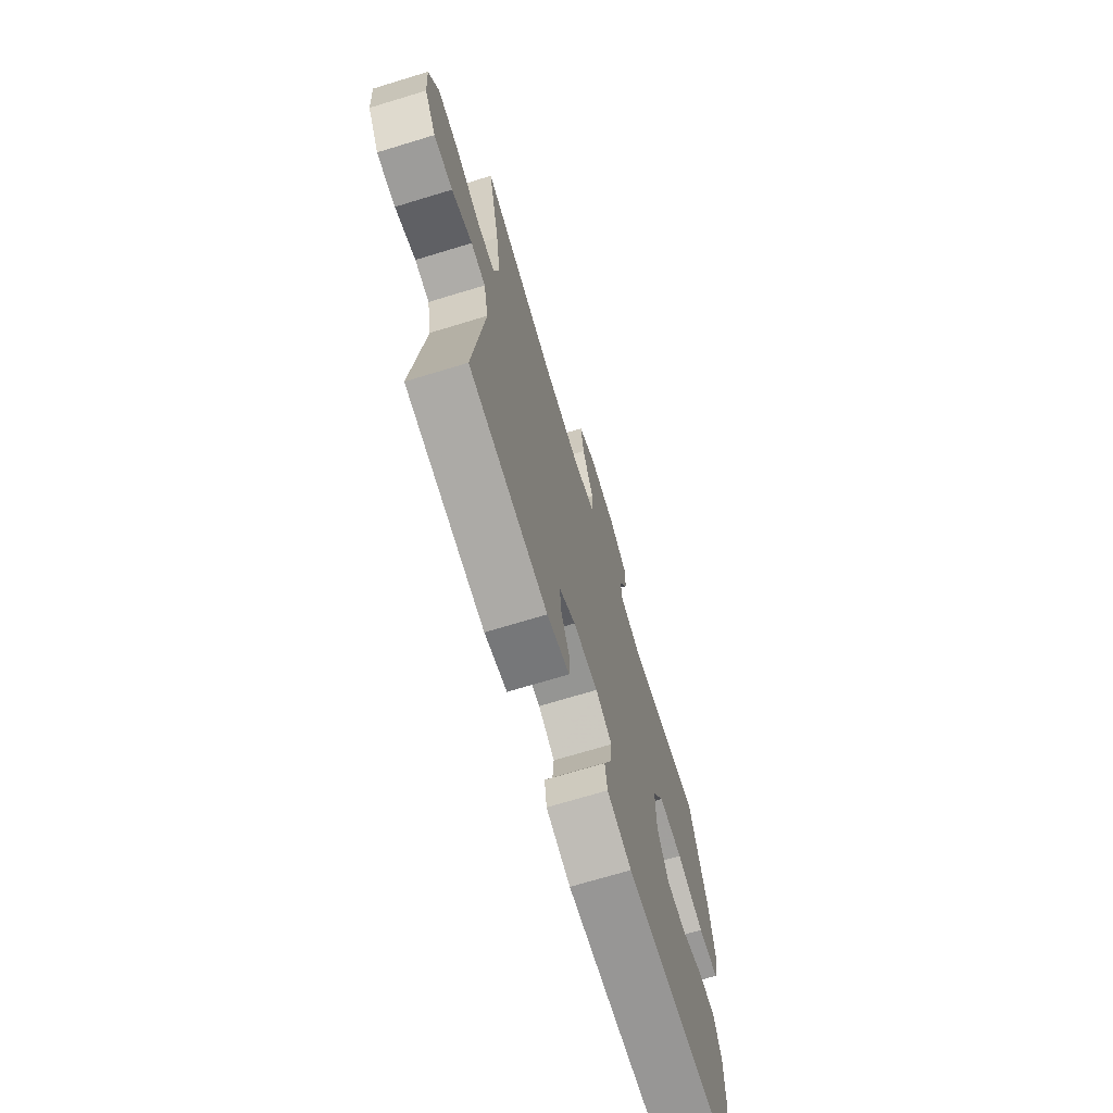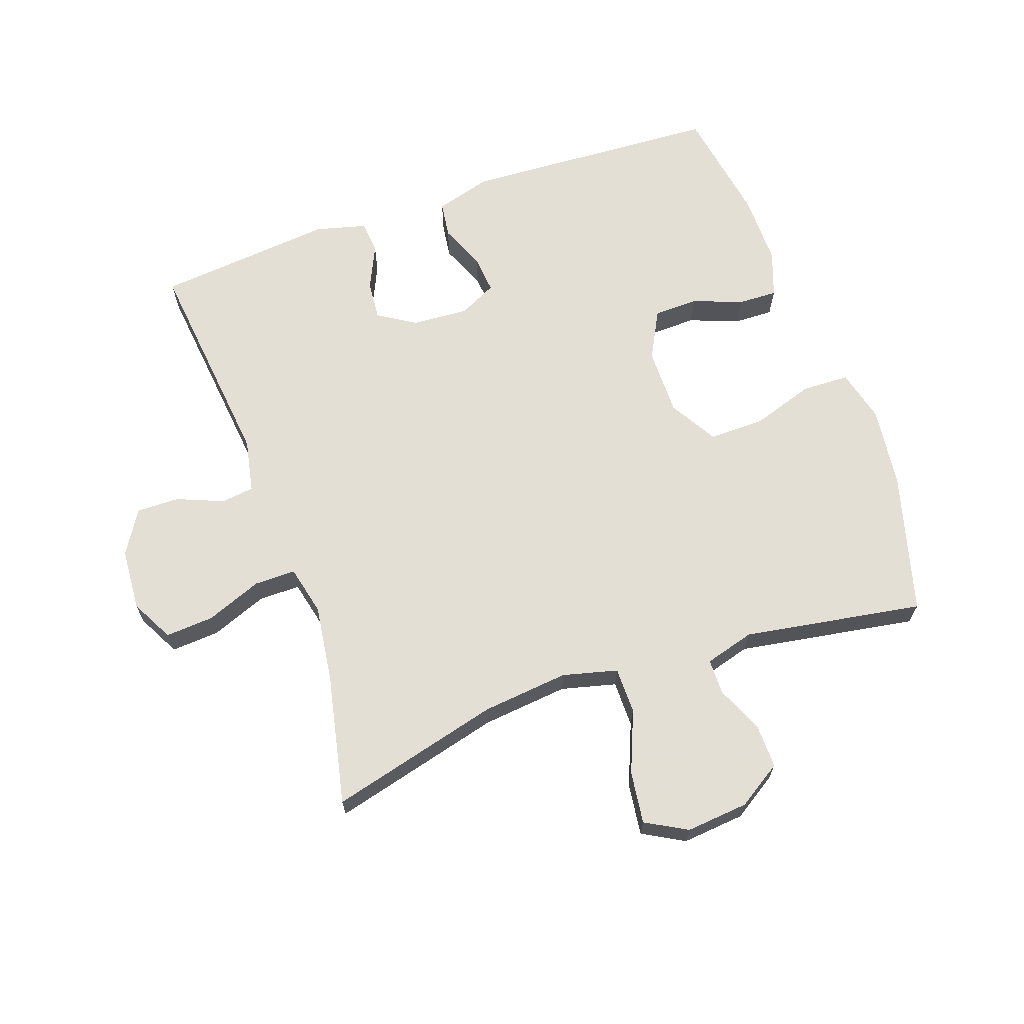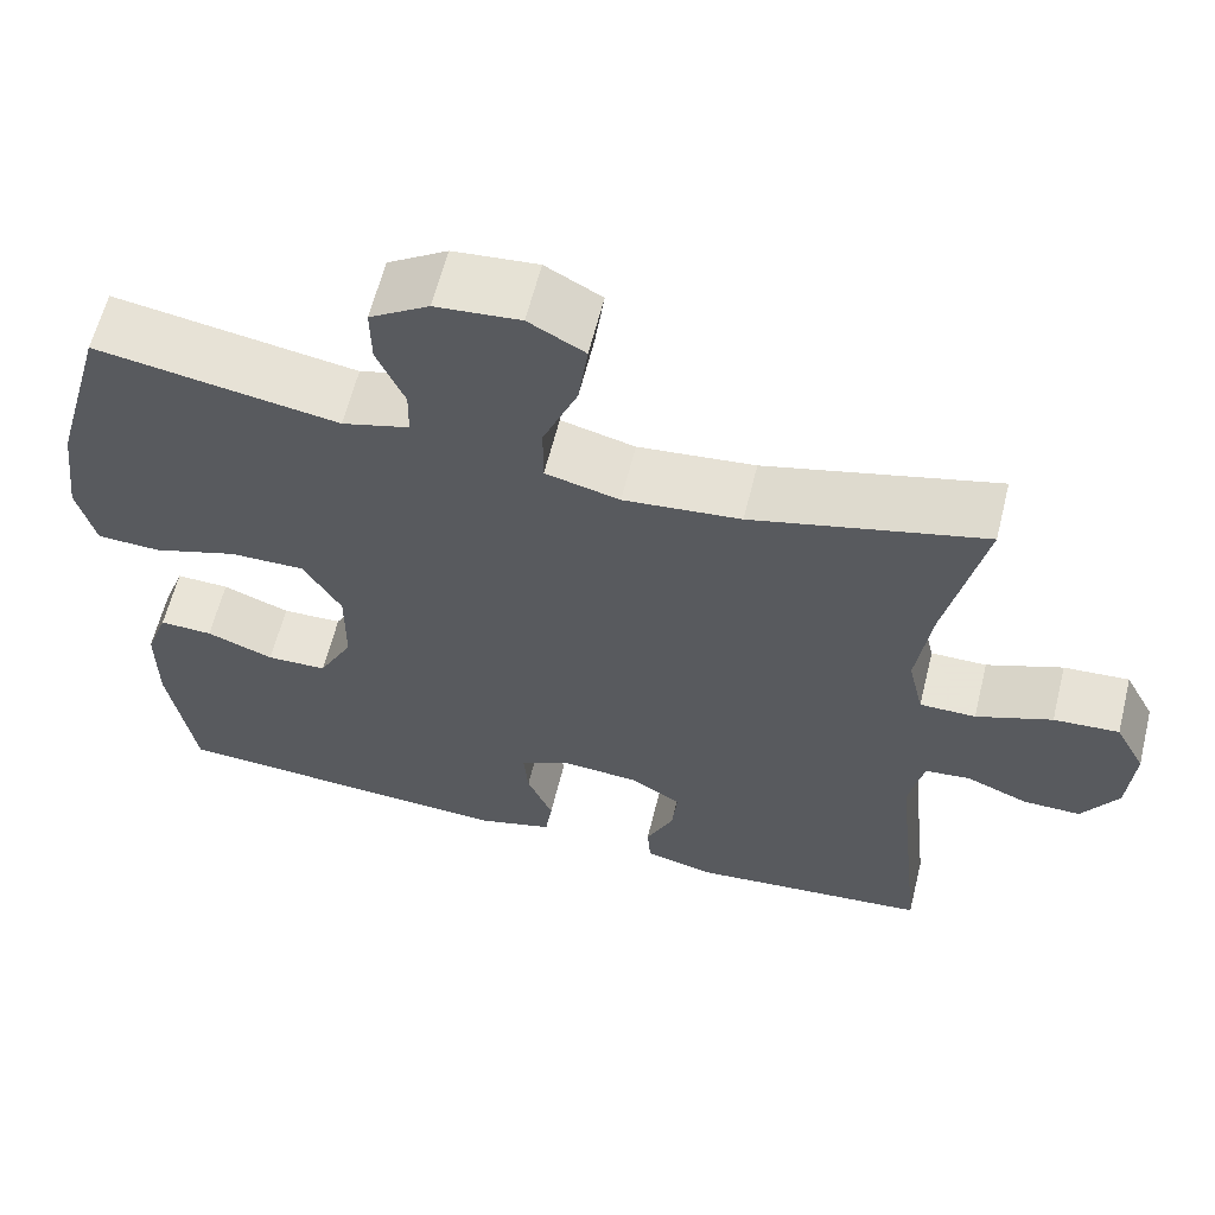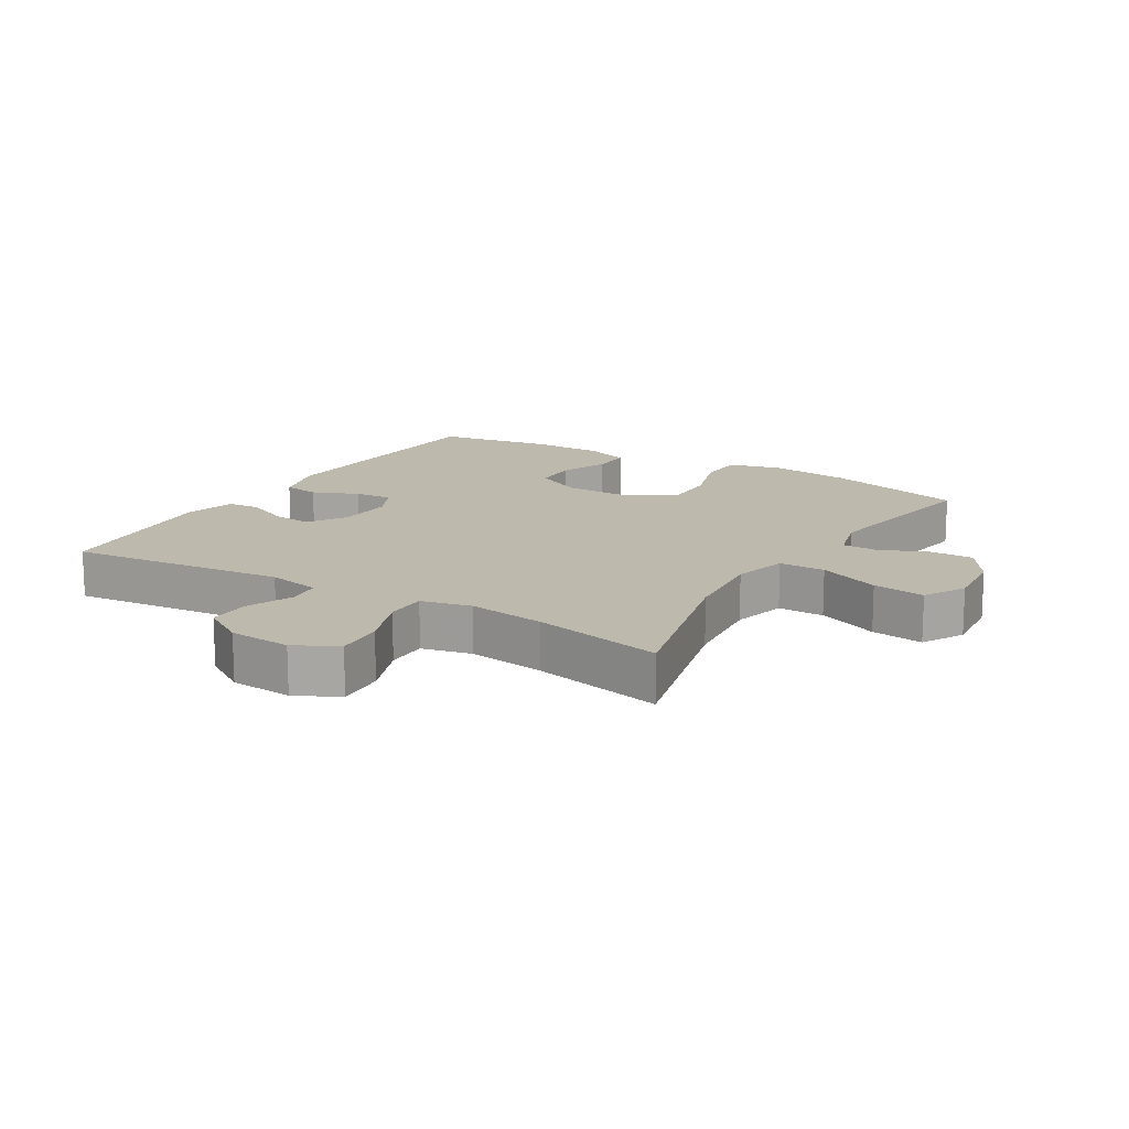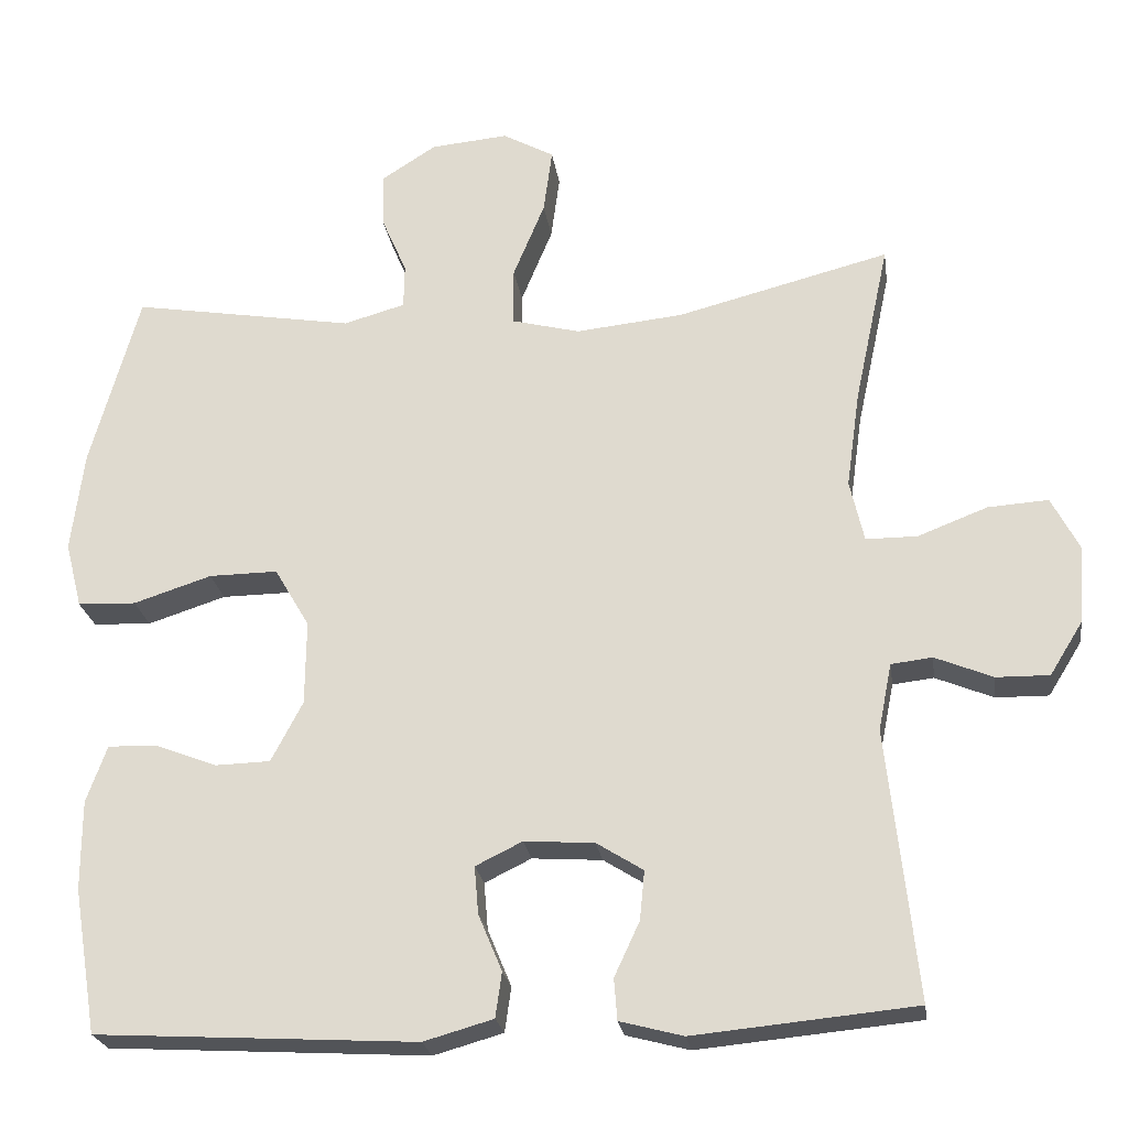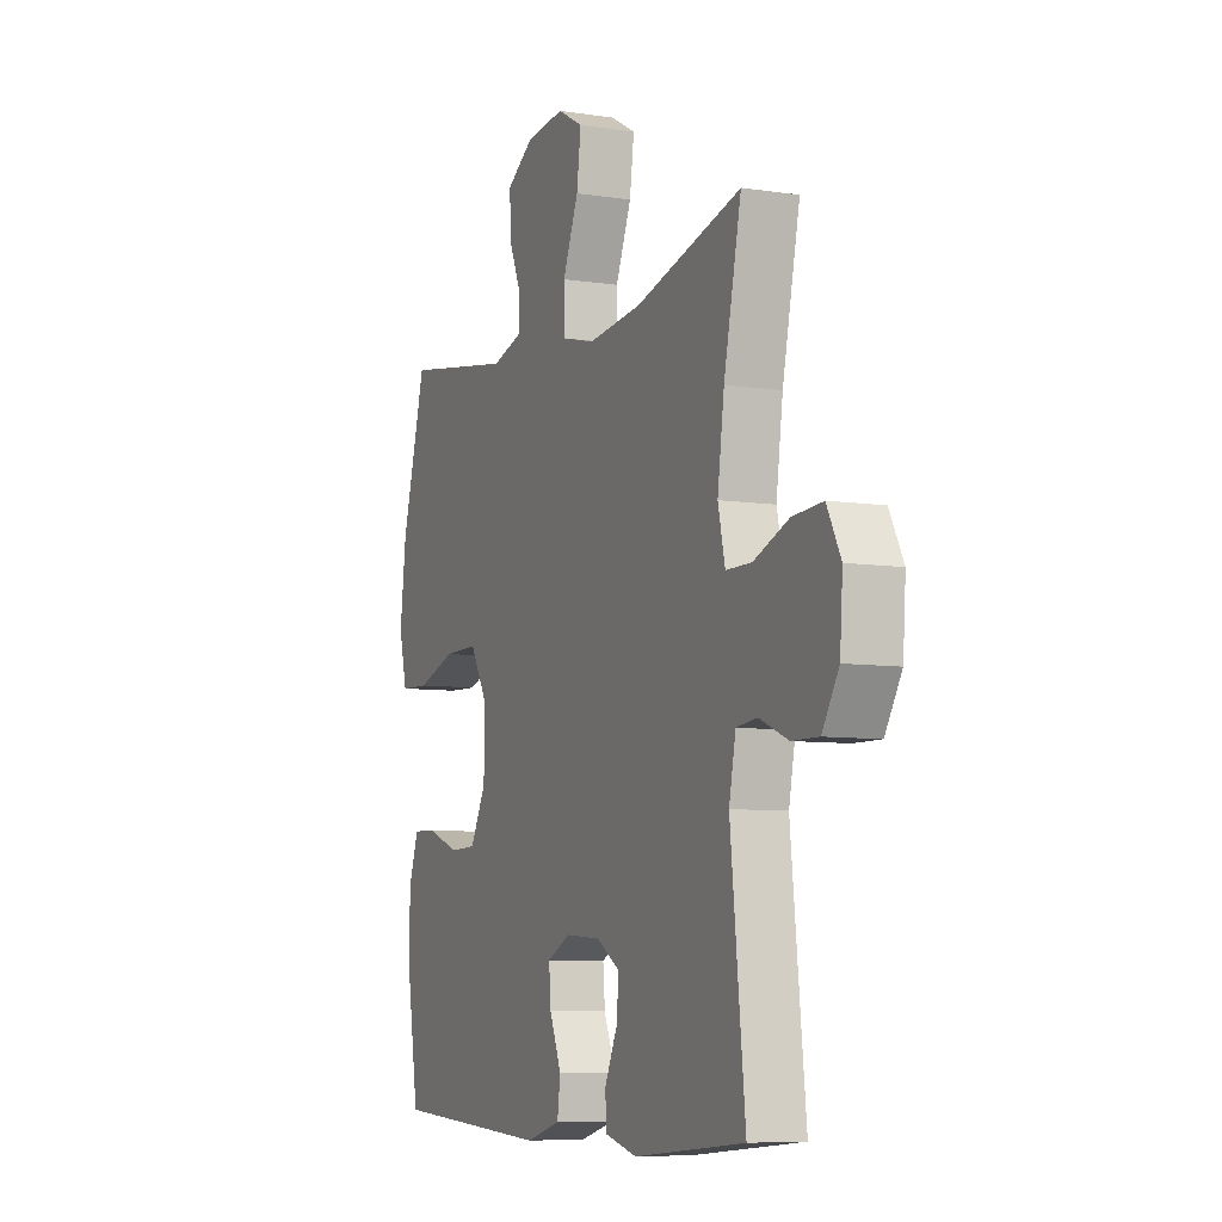
<metadata>
{"format":"obj","ext":"obj","renderer":"f3d","projection":"perspective","resolution":1024,"background":"white","views":[{"elev":-70.9,"azim":-73.1,"up":"+Z"},{"elev":66.3,"azim":-19.5,"up":"+Y"},{"elev":61.4,"azim":-166.1,"up":"+Z"},{"elev":15.1,"azim":-58.7,"up":"+Y"},{"elev":-23.6,"azim":-171.9,"up":"+Z"},{"elev":-7.5,"azim":-113.4,"up":"+Z"}]}
</metadata>
<code>
v -0.5 0.07 -0.5
v -0.463 0.07 -0.158
v -0.48 0.07 -0.074
v -0.532 0.07 -0.068
v -0.605 0.07 -0.098
v -0.672 0.07 -0.099
v -0.714 0.07 -0.031
v -0.721 0.07 0.067
v -0.686 0.07 0.134
v -0.61 0.07 0.129
v -0.522 0.07 0.095
v -0.457 0.07 0.095
v -0.439 0.07 0.173
v -0.456 0.07 0.295
v -0.5 0.07 0.5
v -0.231 0.07 0.431
v -0.095 0.07 0.417
v -0.009 0.07 0.439
v -0.009 0.07 0.512
v -0.049 0.07 0.609
v -0.06 0.07 0.691
v 0.005 0.07 0.727
v 0.103 0.07 0.718
v 0.172 0.07 0.674
v 0.171 0.07 0.605
v 0.139 0.07 0.531
v 0.14 0.07 0.475
v 0.218 0.07 0.453
v 0.5 0.07 0.5
v 0.562 0.07 0.278
v 0.578 0.07 0.15
v 0.557 0.07 0.067
v 0.483 0.07 0.064
v 0.384 0.07 0.096
v 0.297 0.07 0.097
v 0.253 0.07 0.022
v 0.254 0.07 -0.085
v 0.294 0.07 -0.161
v 0.364 0.07 -0.163
v 0.442 0.07 -0.133
v 0.504 0.07 -0.131
v 0.53 0.07 -0.203
v 0.53 0.07 -0.316
v 0.5 0.07 -0.5
v 0.094 0.07 -0.523
v 0.006 0.07 -0.498
v -0.002 0.07 -0.441
v 0.028 0.07 -0.369
v 0.033 0.07 -0.309
v -0.026 0.07 -0.28
v -0.115 0.07 -0.286
v -0.174 0.07 -0.323
v -0.168 0.07 -0.385
v -0.136 0.07 -0.454
v -0.14 0.07 -0.506
v -0.22 0.07 -0.527
v -0.5 0 -0.5
v -0.463 0 -0.158
v -0.48 0 -0.074
v -0.532 0 -0.068
v -0.605 0 -0.098
v -0.672 0 -0.099
v -0.714 0 -0.031
v -0.721 0 0.067
v -0.686 0 0.134
v -0.61 0 0.129
v -0.522 0 0.095
v -0.457 0 0.095
v -0.439 0 0.173
v -0.456 0 0.295
v -0.5 0 0.5
v -0.231 0 0.431
v -0.095 0 0.417
v -0.009 0 0.439
v -0.009 0 0.512
v -0.049 0 0.609
v -0.06 0 0.691
v 0.005 0 0.727
v 0.103 0 0.718
v 0.172 0 0.674
v 0.171 0 0.605
v 0.139 0 0.531
v 0.14 0 0.475
v 0.218 0 0.453
v 0.5 0 0.5
v 0.562 0 0.278
v 0.578 0 0.15
v 0.557 0 0.067
v 0.483 0 0.064
v 0.384 0 0.096
v 0.297 0 0.097
v 0.253 0 0.022
v 0.254 0 -0.085
v 0.294 0 -0.161
v 0.364 0 -0.163
v 0.442 0 -0.133
v 0.504 0 -0.131
v 0.53 0 -0.203
v 0.53 0 -0.316
v 0.5 0 -0.5
v 0.094 0 -0.523
v 0.006 0 -0.498
v -0.002 0 -0.441
v 0.028 0 -0.369
v 0.033 0 -0.309
v -0.026 0 -0.28
v -0.115 0 -0.286
v -0.174 0 -0.323
v -0.168 0 -0.385
v -0.136 0 -0.454
v -0.14 0 -0.506
v -0.22 0 -0.527
f 53 54 55 56
f 52 53 56 1
f 51 52 1 2
f 50 51 2 3
f 45 46 47 48
f 45 48 49
f 44 45 49
f 43 44 49 50
f 39 40 41 42
f 38 39 42 43
f 31 32 33 34
f 31 34 35
f 28 29 30 31
f 27 28 31 35
f 23 24 25 26
f 23 26 27
f 22 23 27
f 19 20 21 22
f 18 19 22 27
f 17 18 27 35
f 14 15 16
f 13 14 16 17
f 12 13 17 35
f 8 9 10 11
f 8 11 12
f 4 5 6 7
f 3 4 7 8
f 38 43 50 3
f 8 12 35 36
f 8 36 37
f 3 8 37 38
f 112 111 110 109
f 57 112 109 108
f 58 57 108 107
f 59 58 107 106
f 104 103 102 101
f 105 104 101
f 105 101 100
f 106 105 100 99
f 98 97 96 95
f 99 98 95 94
f 90 89 88 87
f 91 90 87
f 87 86 85 84
f 91 87 84 83
f 82 81 80 79
f 83 82 79
f 83 79 78
f 78 77 76 75
f 83 78 75 74
f 91 83 74 73
f 72 71 70
f 73 72 70 69
f 91 73 69 68
f 67 66 65 64
f 68 67 64
f 63 62 61 60
f 64 63 60 59
f 59 106 99 94
f 92 91 68 64
f 93 92 64
f 94 93 64 59
f 1 57 58 2
f 2 58 59 3
f 3 59 60 4
f 4 60 61 5
f 5 61 62 6
f 6 62 63 7
f 7 63 64 8
f 8 64 65 9
f 9 65 66 10
f 10 66 67 11
f 11 67 68 12
f 12 68 69 13
f 13 69 70 14
f 14 70 71 15
f 15 71 72 16
f 16 72 73 17
f 17 73 74 18
f 18 74 75 19
f 19 75 76 20
f 20 76 77 21
f 21 77 78 22
f 22 78 79 23
f 23 79 80 24
f 24 80 81 25
f 25 81 82 26
f 26 82 83 27
f 27 83 84 28
f 28 84 85 29
f 29 85 86 30
f 30 86 87 31
f 31 87 88 32
f 32 88 89 33
f 33 89 90 34
f 34 90 91 35
f 35 91 92 36
f 36 92 93 37
f 37 93 94 38
f 38 94 95 39
f 39 95 96 40
f 40 96 97 41
f 41 97 98 42
f 42 98 99 43
f 43 99 100 44
f 44 100 101 45
f 45 101 102 46
f 46 102 103 47
f 47 103 104 48
f 48 104 105 49
f 49 105 106 50
f 50 106 107 51
f 51 107 108 52
f 52 108 109 53
f 53 109 110 54
f 54 110 111 55
f 55 111 112 56
f 56 112 57 1

</code>
